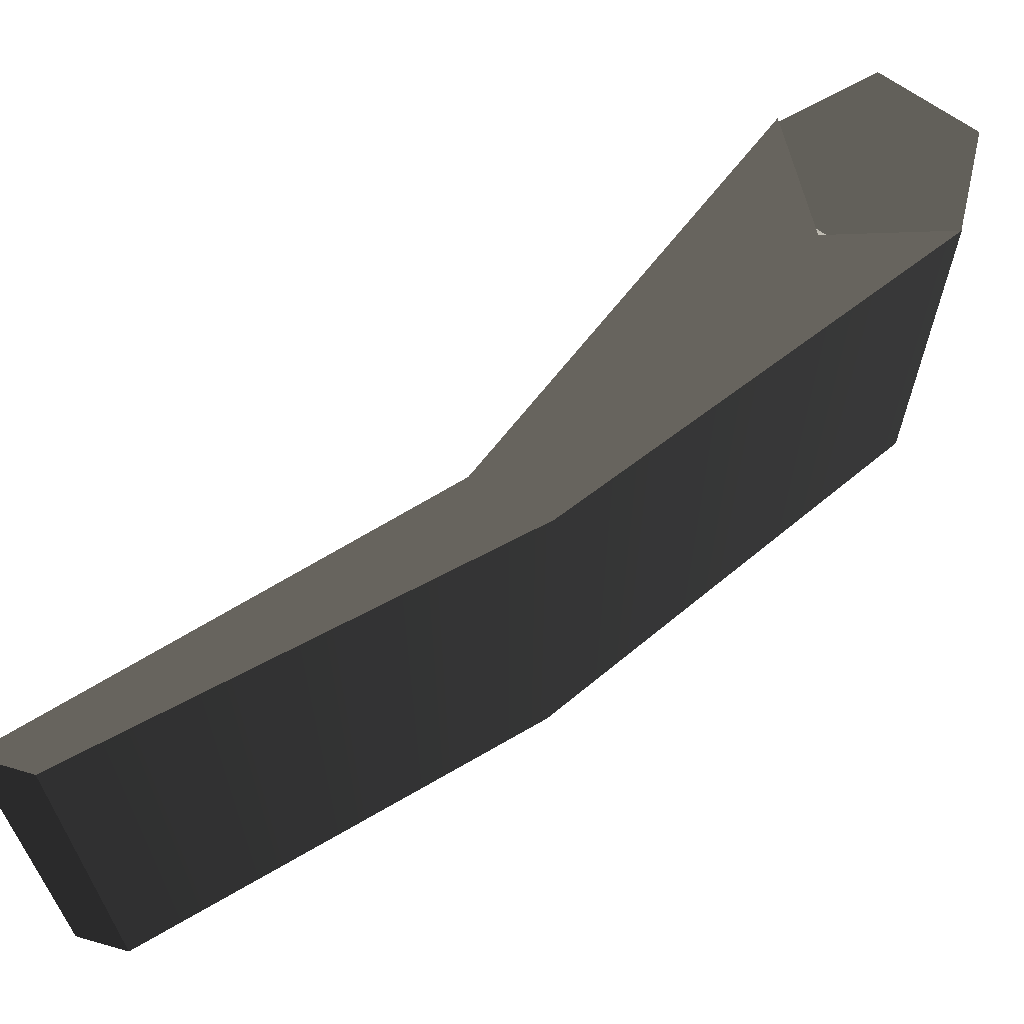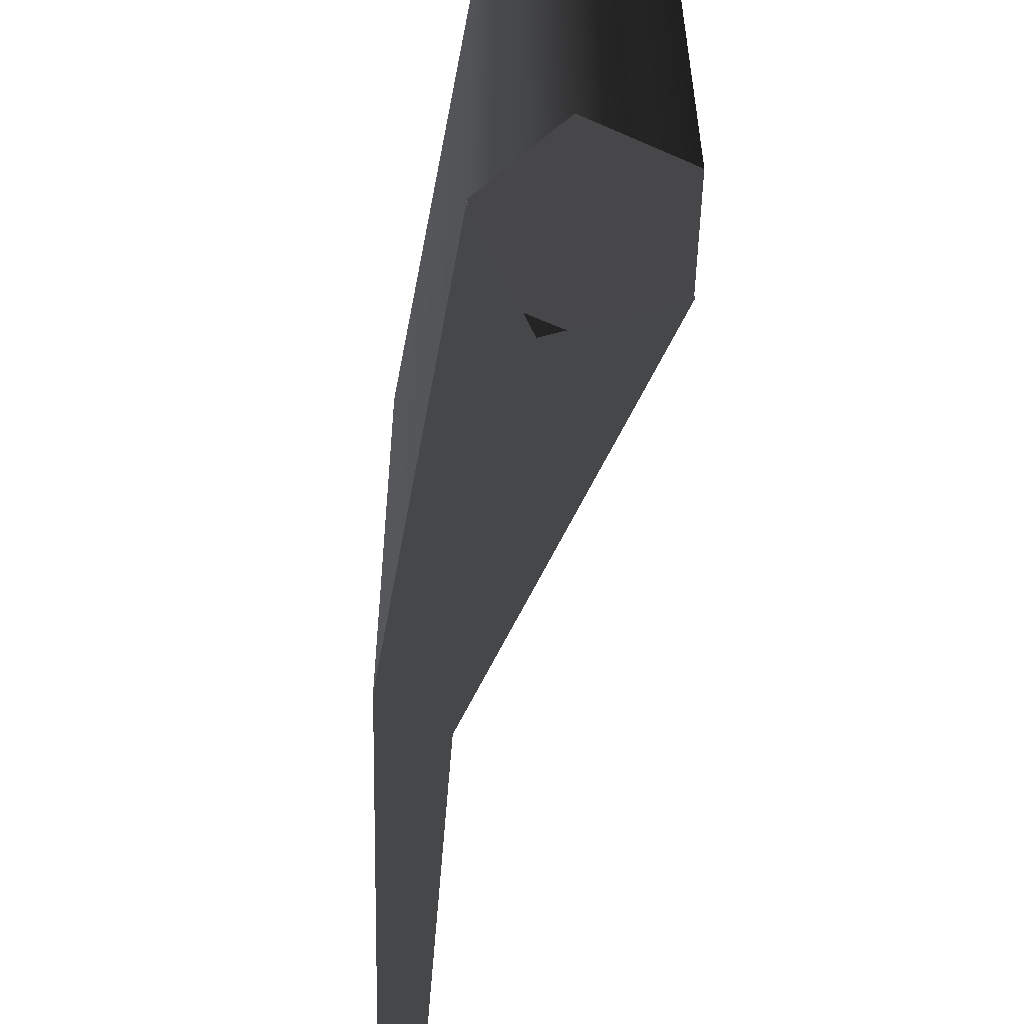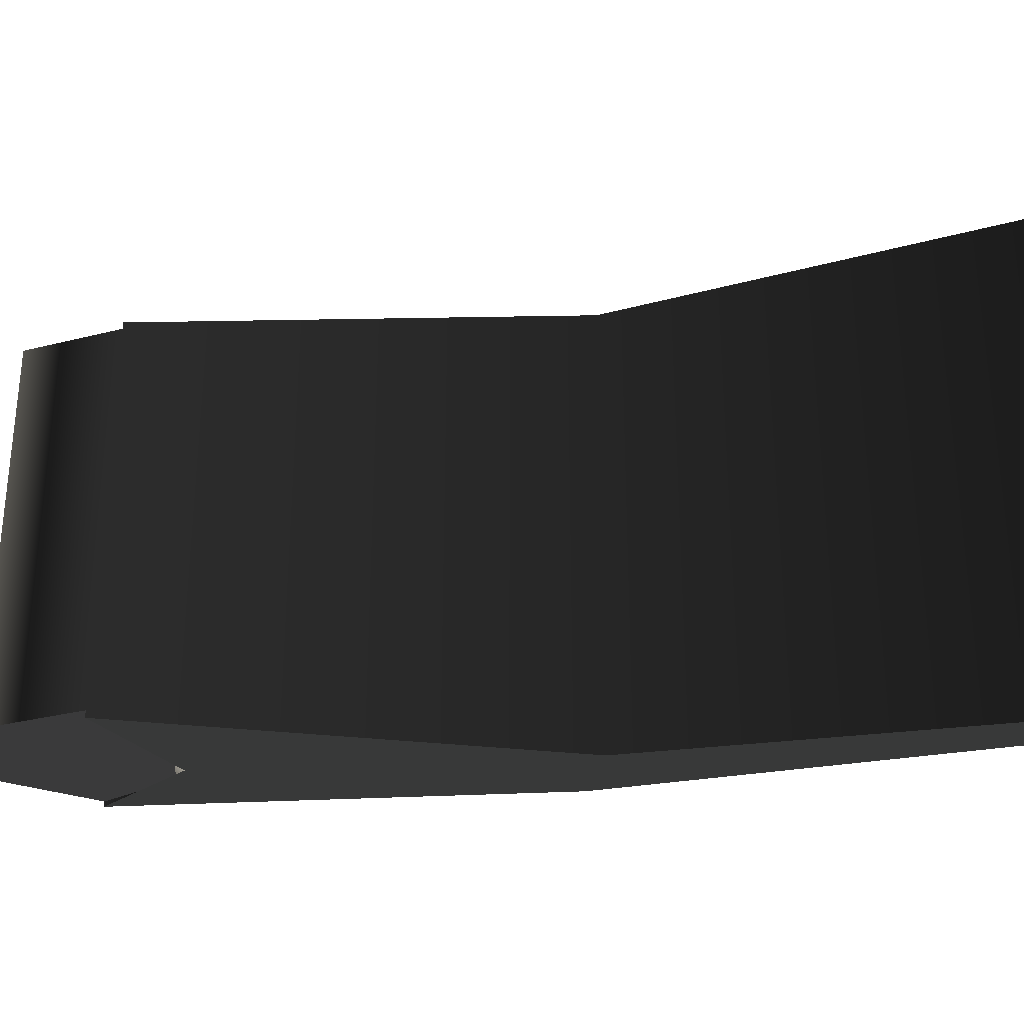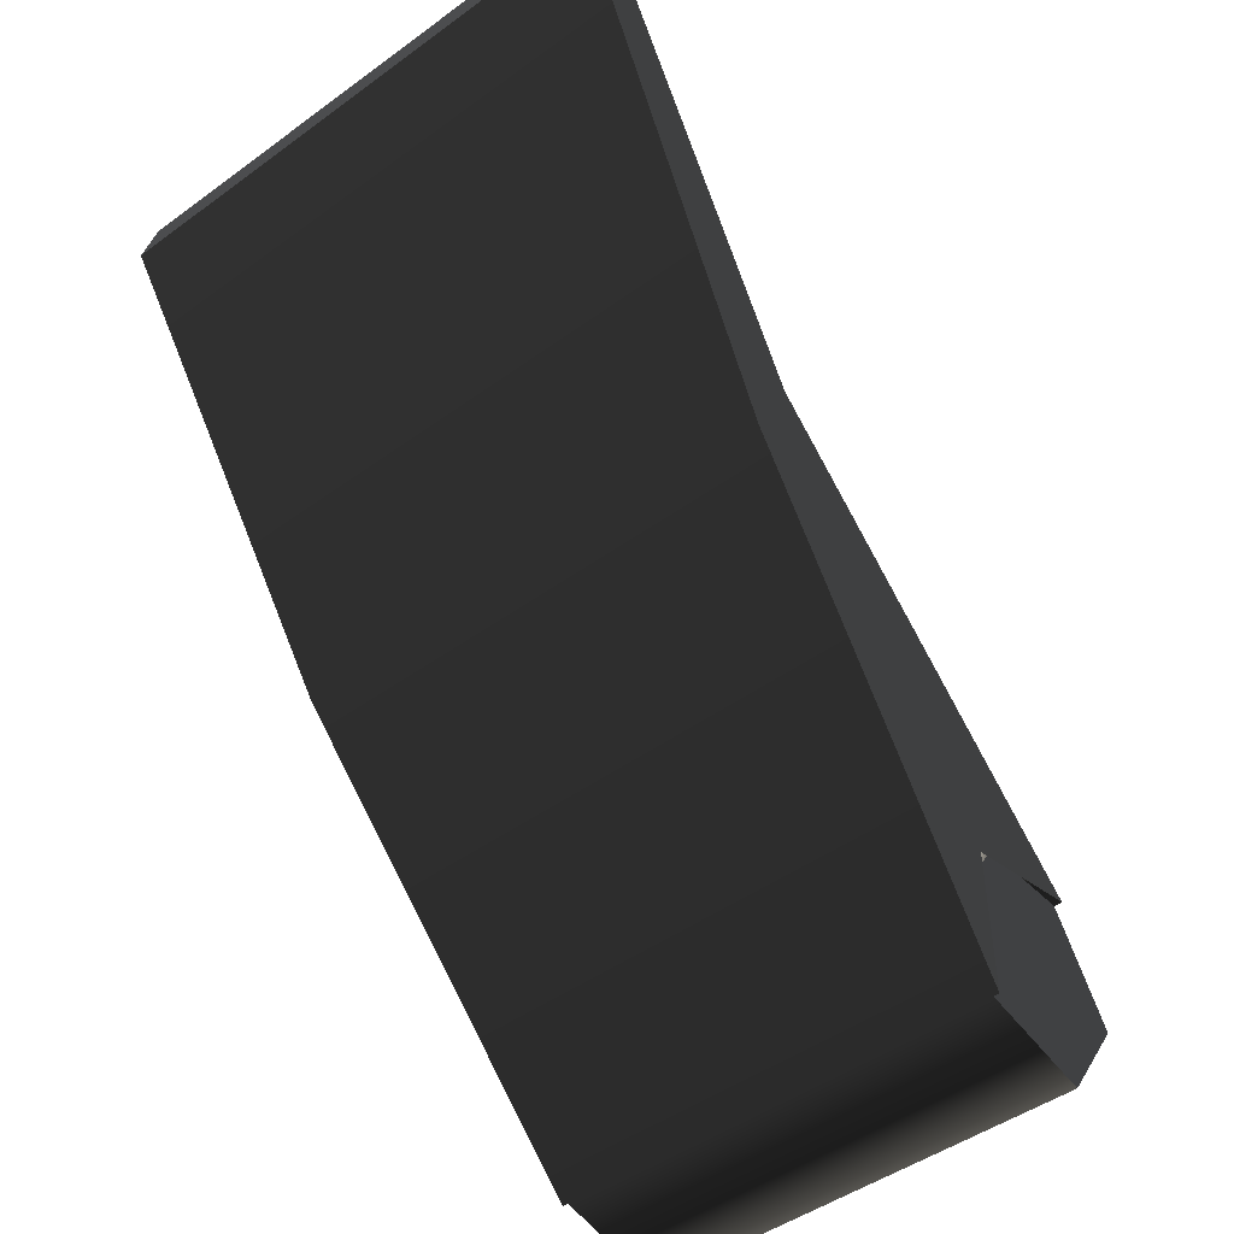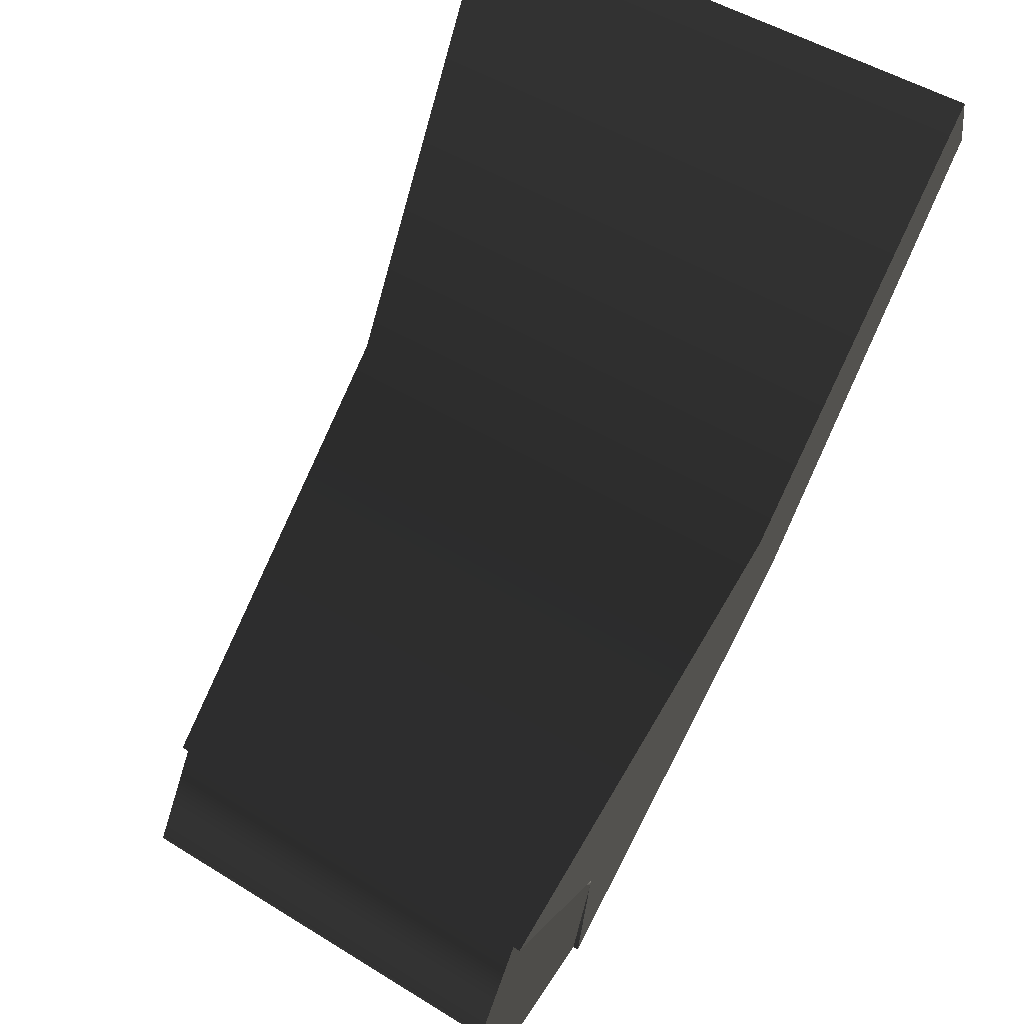
<metadata>
{"format":"obj","ext":"obj","renderer":"f3d","projection":"perspective","resolution":1024,"background":"white","views":[{"elev":65.2,"azim":-88.6,"up":"+Z"},{"elev":-55.3,"azim":29.9,"up":"+Z"},{"elev":-30.8,"azim":141.8,"up":"+Z"},{"elev":-46.3,"azim":-50.2,"up":"+Y"},{"elev":49.4,"azim":124.4,"up":"+Y"}]}
</metadata>
<code>
g Face_1
v 0.04393 0.2008 -0.005343
v 0.03843 0.2047 -0.004971
v 0.03461 0.2103 -0.004601
v 0.03461 0.2103 -0.0123
v 0.03843 0.2047 -0.01193
v 0.04393 0.2008 -0.01156
v 0.04393 0.2008 -0.01145
v 0.04393 0.2008 -0.00545
f 2 1 8
f 5 7 6
f 5 8 7
f 5 2 8
f 4 3 2
f 4 2 5
g Face_2
v 0.04393 0.2008 -0.005343
v 0.03843 0.2047 -0.004971
v 0.03461 0.2103 -0.004601
v 0.03441 0.2095 -0.004624
v 0.0379 0.2037 -0.004992
v 0.04229 0.1985 -0.00537
v 0.04213 0.2004 -0.00529
f 10 11 12
f 10 12 13
f 15 10 13
f 14 15 13
f 9 10 15
g Face_3
v 0.04229 0.1985 -0.00545
v 0.04229 0.1985 -0.01145
v 0.04385 0.1982 -0.01145
v 0.04477 0.1995 -0.01145
v 0.04393 0.2008 -0.01145
v 0.04393 0.2008 -0.00545
v 0.04477 0.1995 -0.00545
v 0.04385 0.1982 -0.00545
f 19 20 21
f 19 21 22
f 18 22 23
f 18 19 22
f 17 23 16
f 17 18 23
g Face_4
v 0.03441 0.2095 -0.01228
v 0.03461 0.2103 -0.0123
v 0.03843 0.2047 -0.01193
v 0.04393 0.2008 -0.01156
v 0.04213 0.2004 -0.01161
v 0.04229 0.1985 -0.01153
v 0.0379 0.2037 -0.01191
f 30 28 29
f 26 27 28
f 26 28 30
f 24 26 30
f 25 26 24
g Face_5
v 0.03461 0.2103 -0.004601
v 0.03441 0.2095 -0.004624
v 0.03441 0.2095 -0.01228
v 0.03461 0.2103 -0.0123
f 31 33 32
f 31 34 33
g Face_6
v 0.04229 0.1985 -0.00537
v 0.04213 0.2004 -0.00529
v 0.04393 0.2008 -0.005343
v 0.04393 0.2008 -0.00545
v 0.04263 0.2008 -0.00545
v 0.04188 0.1997 -0.00545
v 0.04229 0.1985 -0.00545
f 40 36 35
f 40 35 41
f 39 37 36
f 39 36 40
f 38 37 39
g Face_7
v 0.04229 0.1985 -0.00545
v 0.04229 0.1985 -0.01145
v 0.04229 0.1985 -0.00537
v 0.03441 0.2095 -0.004624
v 0.0379 0.2037 -0.004992
v 0.03441 0.2095 -0.01228
v 0.04229 0.1985 -0.01153
v 0.0379 0.2037 -0.01191
f 46 42 44
f 49 43 42
f 49 48 43
f 49 42 46
f 47 46 45
f 47 49 46
g Face_8
v 0.04393 0.2008 -0.01145
v 0.04263 0.2008 -0.01145
v 0.04188 0.1997 -0.01145
v 0.04229 0.1985 -0.01145
v 0.04385 0.1982 -0.01145
v 0.04477 0.1995 -0.01145
f 55 51 50
f 55 52 51
f 55 53 52
f 55 54 53
g Face_9
v 0.04393 0.2008 -0.00545
v 0.04477 0.1995 -0.00545
v 0.04385 0.1982 -0.00545
v 0.04229 0.1985 -0.00545
v 0.04263 0.2008 -0.00545
v 0.04188 0.1997 -0.00545
f 57 59 58
f 57 56 60
f 57 60 61
f 57 61 59
g Face_10
v 0.04393 0.2008 -0.01145
v 0.04393 0.2008 -0.01156
v 0.04213 0.2004 -0.01161
v 0.04229 0.1985 -0.01153
v 0.04229 0.1985 -0.01145
v 0.04263 0.2008 -0.01145
v 0.04188 0.1997 -0.01145
f 67 63 62
f 67 64 63
f 68 65 64
f 68 64 67
f 66 65 68

</code>
